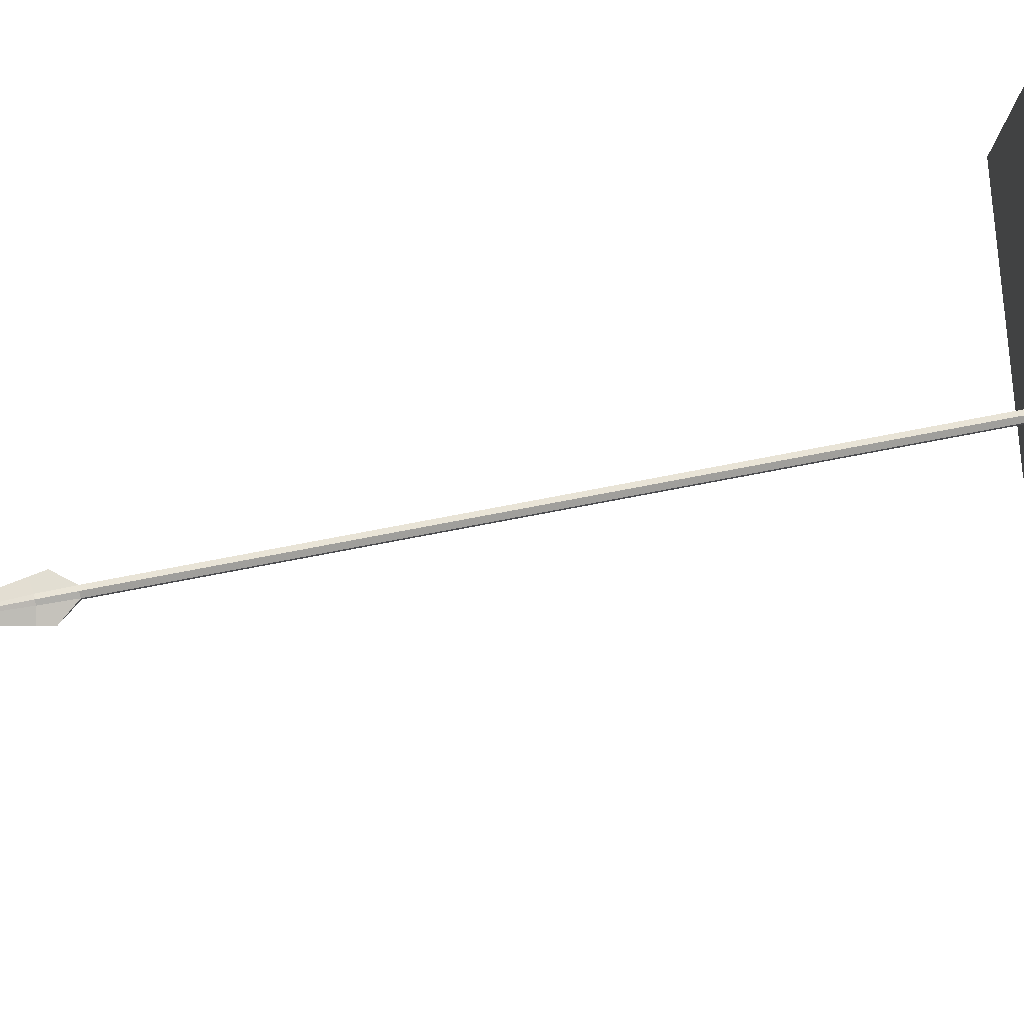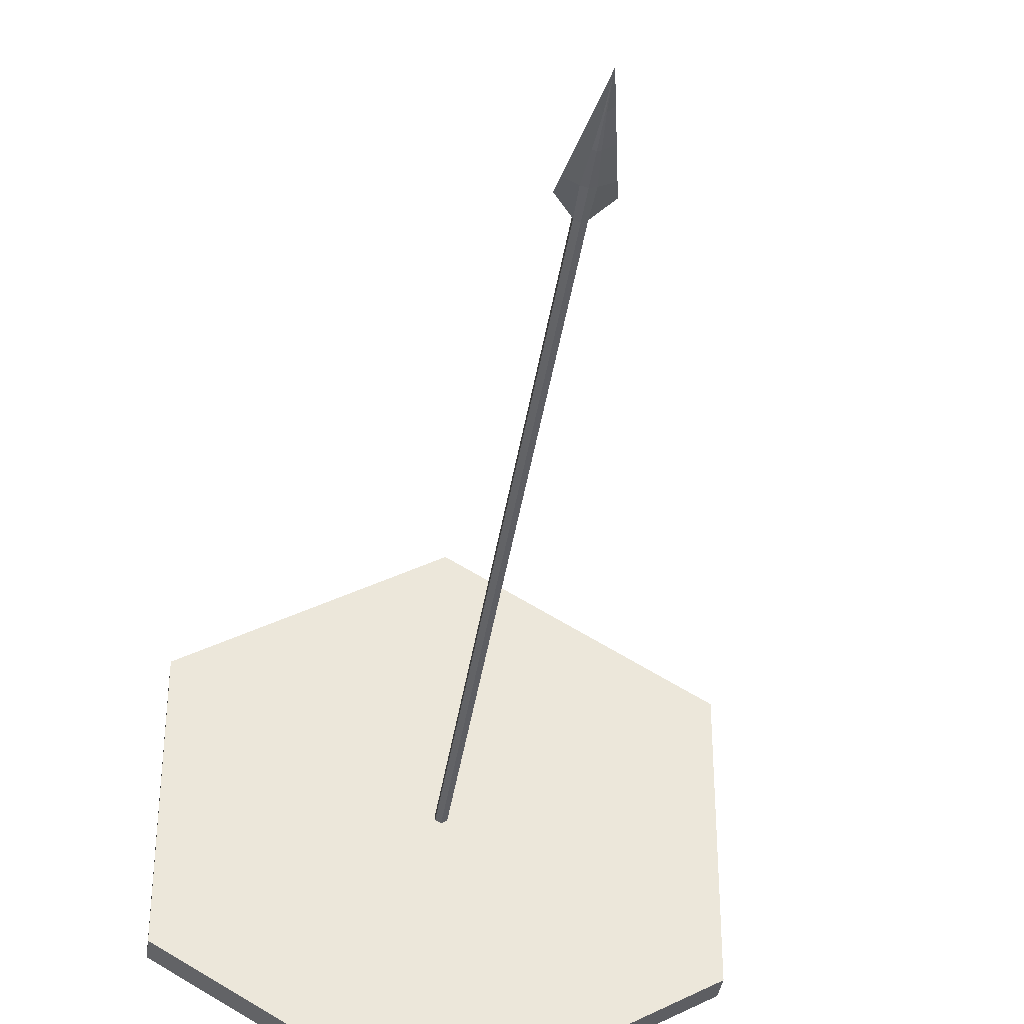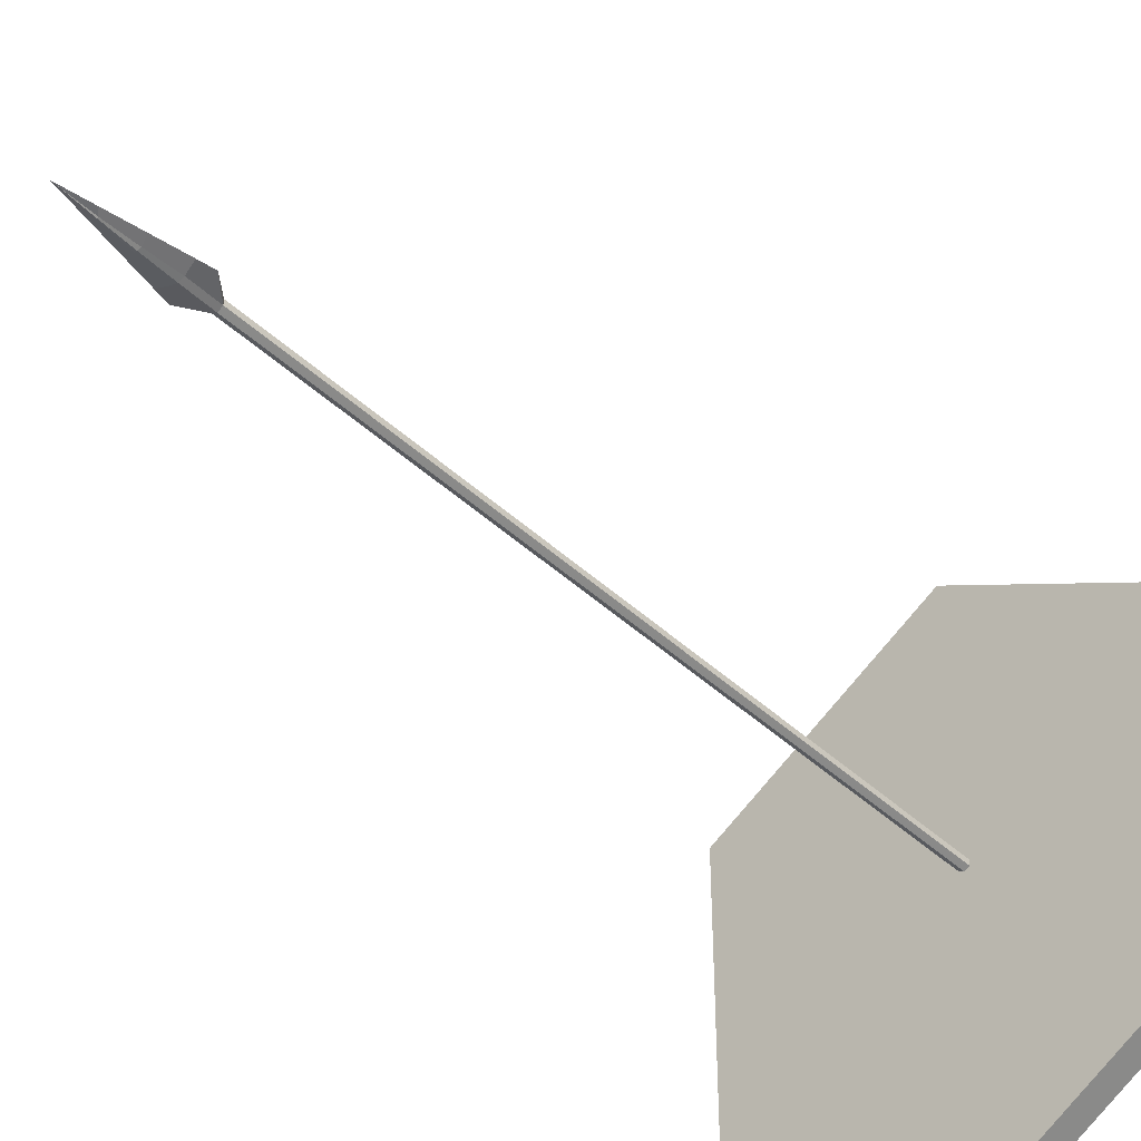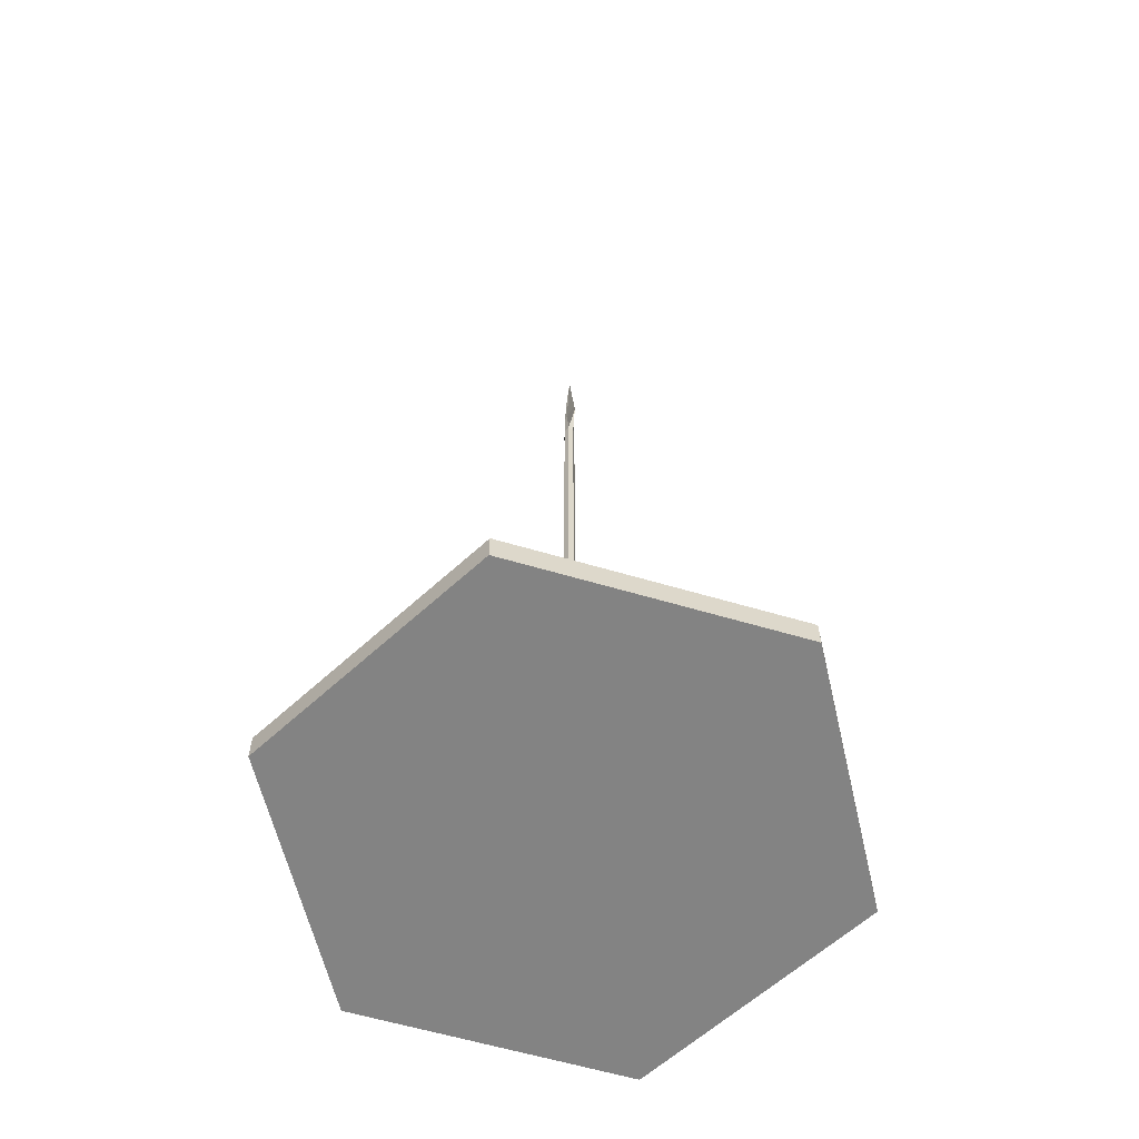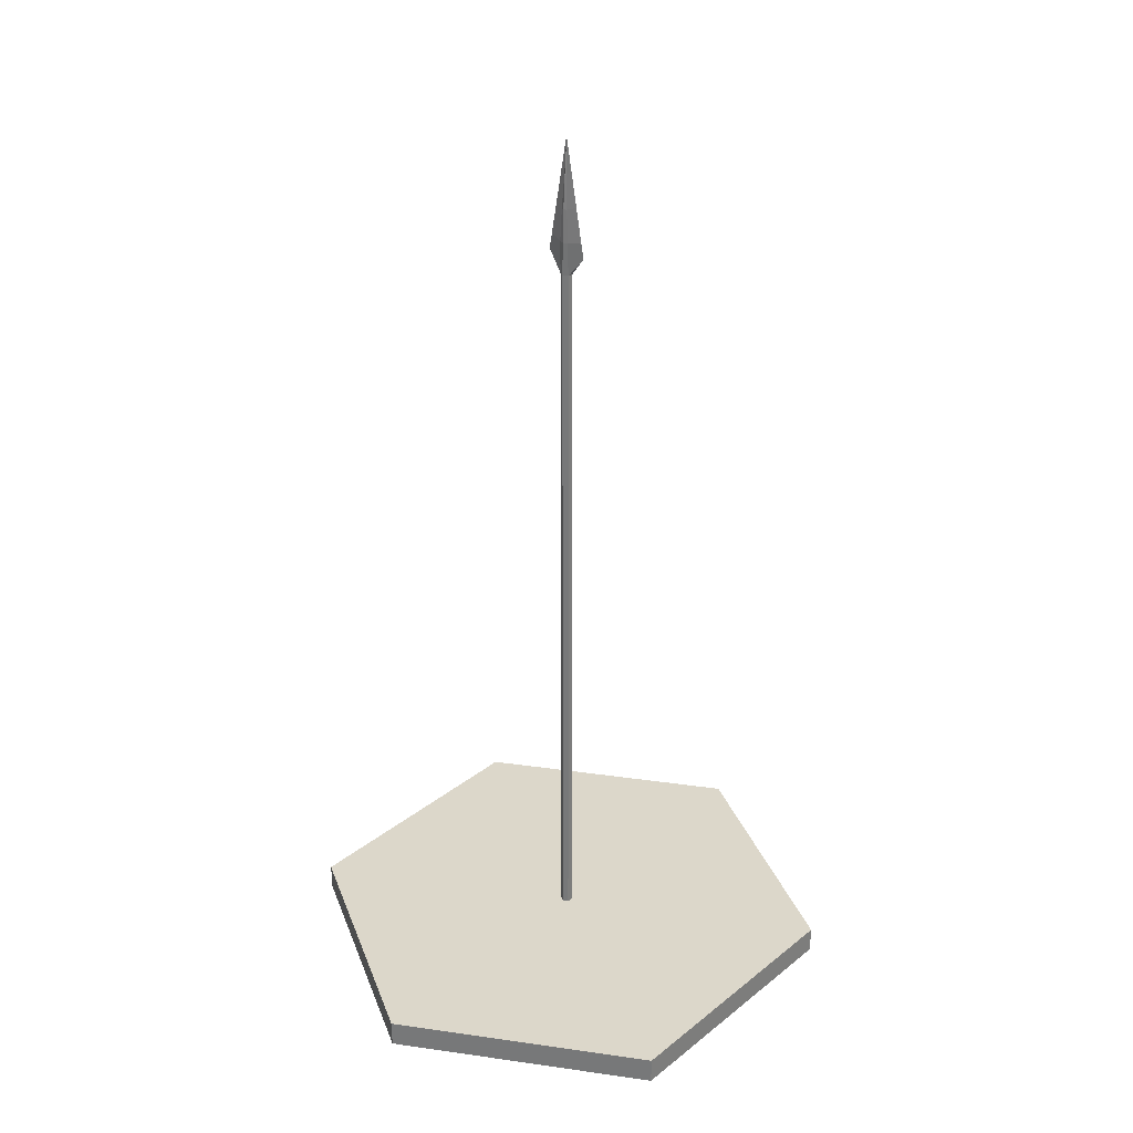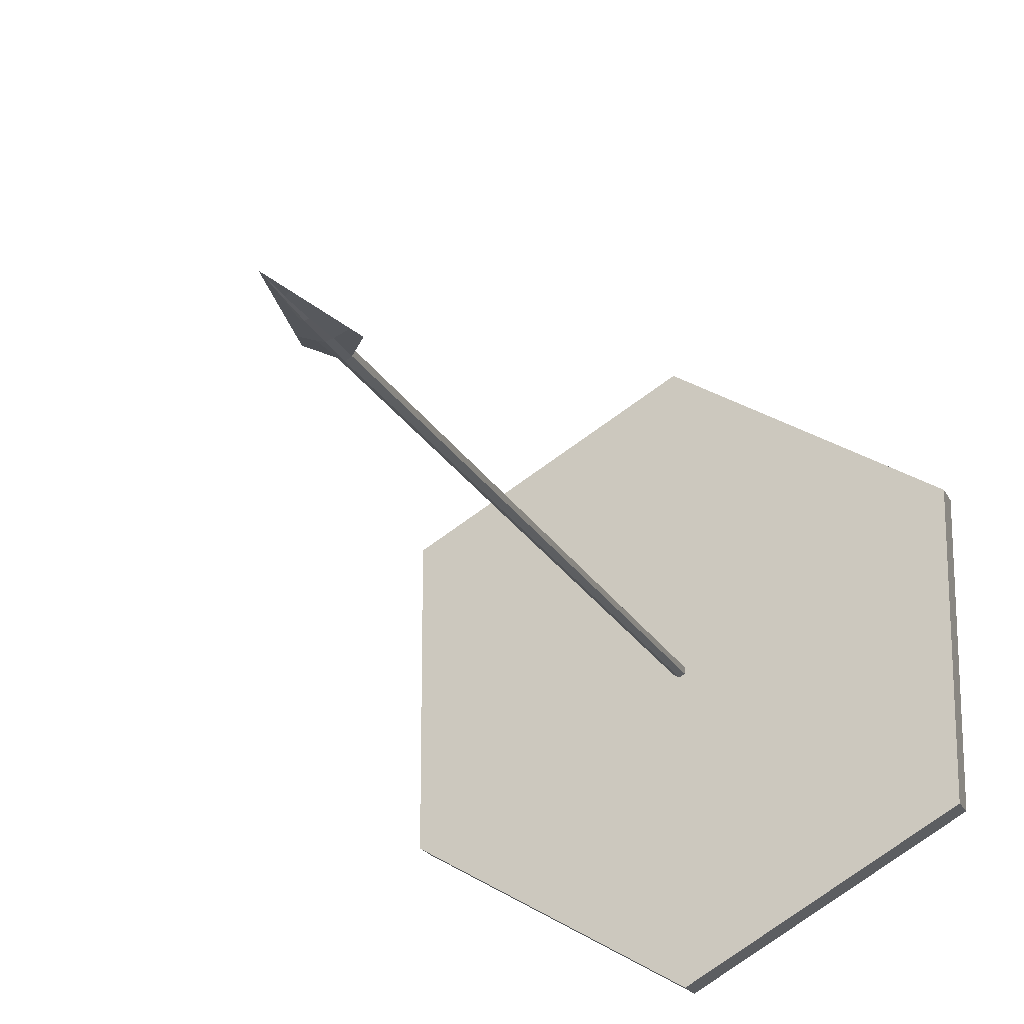
<metadata>
{"format":"obj","ext":"obj","renderer":"f3d","projection":"perspective","resolution":1024,"background":"white","views":[{"elev":79.6,"azim":-100.7,"up":"+Z"},{"elev":-37.3,"azim":172.0,"up":"+Z"},{"elev":-42.1,"azim":-138.2,"up":"+Z"},{"elev":-61.0,"azim":73.2,"up":"+Y"},{"elev":30.6,"azim":41.6,"up":"+Y"},{"elev":-19.7,"azim":-160.5,"up":"+Z"}]}
</metadata>
<code>
o Cylinder.001_Cylinder.003
v -0 0.075 -0.02127
v 0.01842 0.075 -0.01064
v 0.01842 0.075 0.01064
v -0 0.075 0.02127
v -0.01842 0.075 0.01064
v -0.01842 0.075 -0.01064
v 0.01834 2.846 0.01059
v -0 2.846 0.02118
v -0.01834 2.846 0.01059
v 1.3e-05 3.205 -0.008886
v -0.003867 3.205 0.006189
v -0.01625 2.965 0.01413
v 0.01625 2.965 0.01413
v 2e-06 2.965 0.01867
v -0.0213 2.965 -0.01366
v 8e-06 3.085 -0.01542
v 0.003894 3.205 0.006189
v 1.3e-05 3.205 0.008886
v 8e-06 3.085 0.01542
v 1.7e-05 3.325 0
v -0 2.846 -0.02118
v 2e-06 2.965 -0.01961
v -0.003867 3.205 -0.006189
v -0.01161 3.085 -0.01074
v 0.0213 2.965 -0.01366
v -0.01834 2.846 -0.01059
v 0.01162 3.085 -0.01074
v -0.01161 3.085 0.01074
v 0.01834 2.846 -0.01059
v 0.003894 3.205 -0.006189
v 0.01162 3.085 0.01074
v -0.02223 3.222 0
v -0.04487 3.098 0
v 2.1e-05 3.343 0
v 0.06728 2.976 0
v 0.07762 2.92 0
v -0.06723 2.976 0
v -0.07758 2.92 0
v 0.02227 3.222 0
v 0.04491 3.098 0
f 10 20 30
f 18 20 11
f 1 2 3 4 5 6
f 6 26 21 1
f 5 9 26 6
f 4 8 9 5
f 3 7 8 4
f 2 29 7 3
f 1 21 29 2
f 23 24 33 32
f 8 14 12 9
f 14 19 28 12
f 19 18 11 28
f 21 22 25 29
f 22 16 27 25
f 16 10 30 27
f 17 20 18
f 23 20 10
f 26 15 22 21
f 15 24 16 22
f 24 23 10 16
f 7 13 14 8
f 13 31 19 14
f 31 17 18 19
f 11 23 32
f 12 28 33 37
f 7 29 36
f 24 28 33
f 11 20 34 32
f 26 9 38
f 30 20 34 39
f 20 23 32 34
f 27 30 39 40
f 29 25 35 36
f 24 15 37 33
f 25 27 40 35
f 13 7 36 35
f 20 17 39 34
f 9 12 37 38
f 17 31 40 39
f 15 26 38 37
f 28 11 32 33
f 31 13 35 40
o Cylinder
v 0 0 -1
v 0 0.1 -1
v 0.866 0 -0.5
v 0.866 0.1 -0.5
v 0.866 0 0.5
v 0.866 0.1 0.5
v -0 0 1
v -0 0.1 1
v -0.866 0 0.5
v -0.866 0.1 0.5
v -0.866 0 -0.5
v -0.866 0.1 -0.5
f 41 42 44 43
f 43 44 46 45
f 45 46 48 47
f 47 48 50 49
f 44 42 52 50 48 46
f 49 50 52 51
f 51 52 42 41
f 41 43 45 47 49 51

</code>
